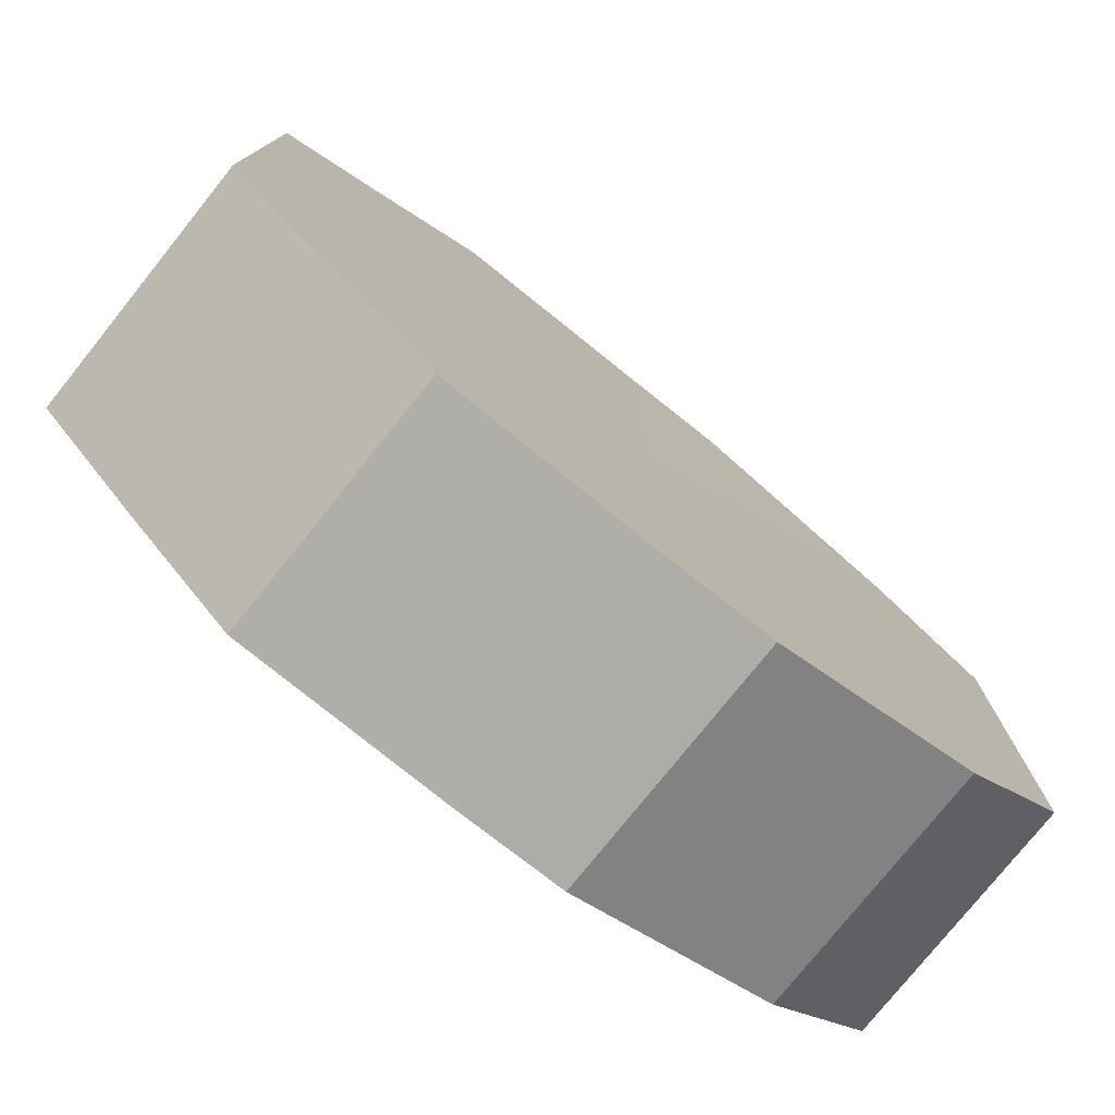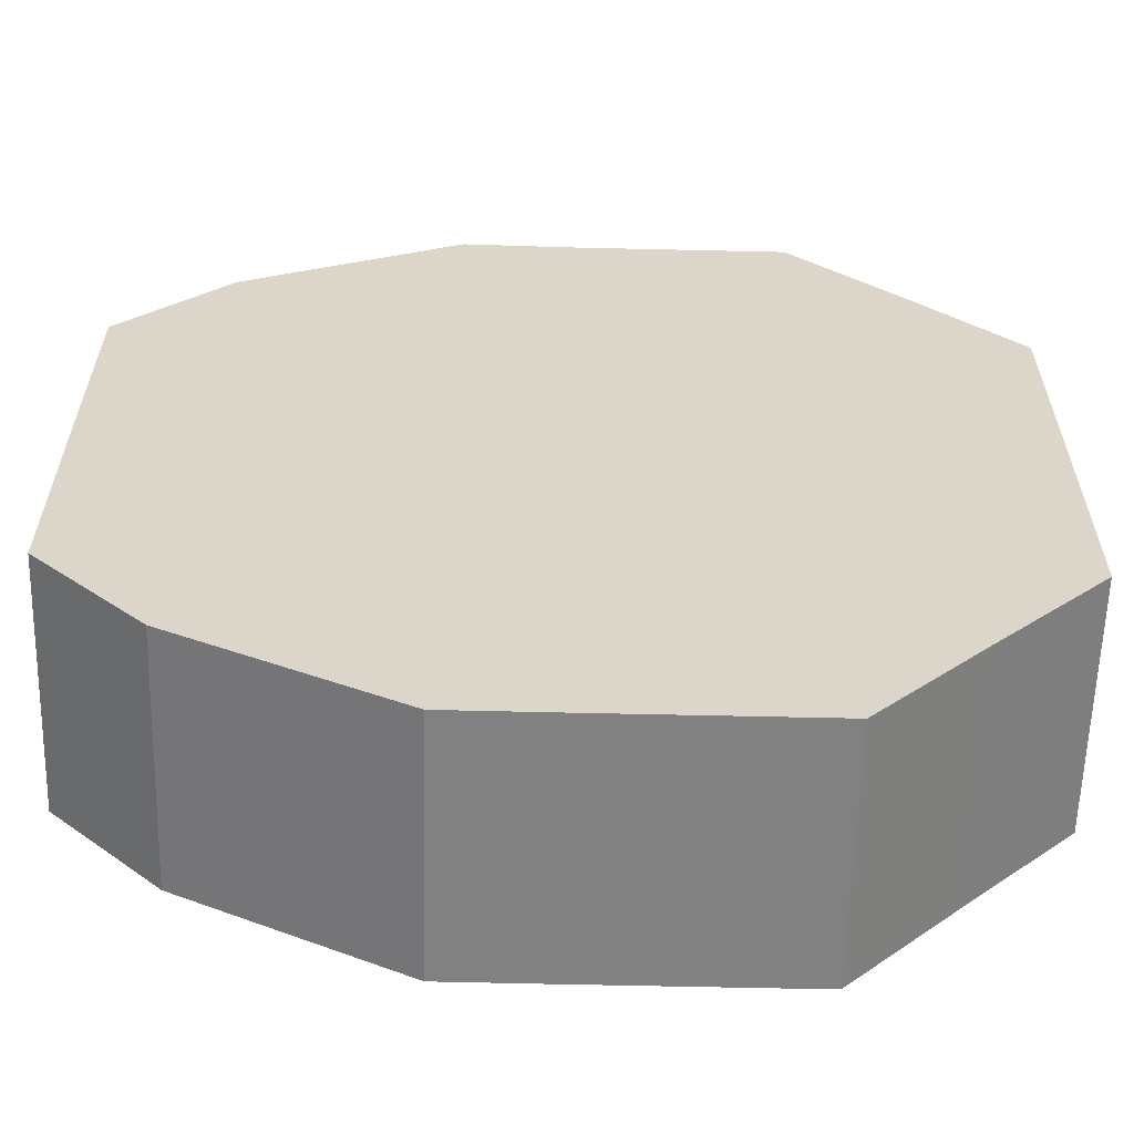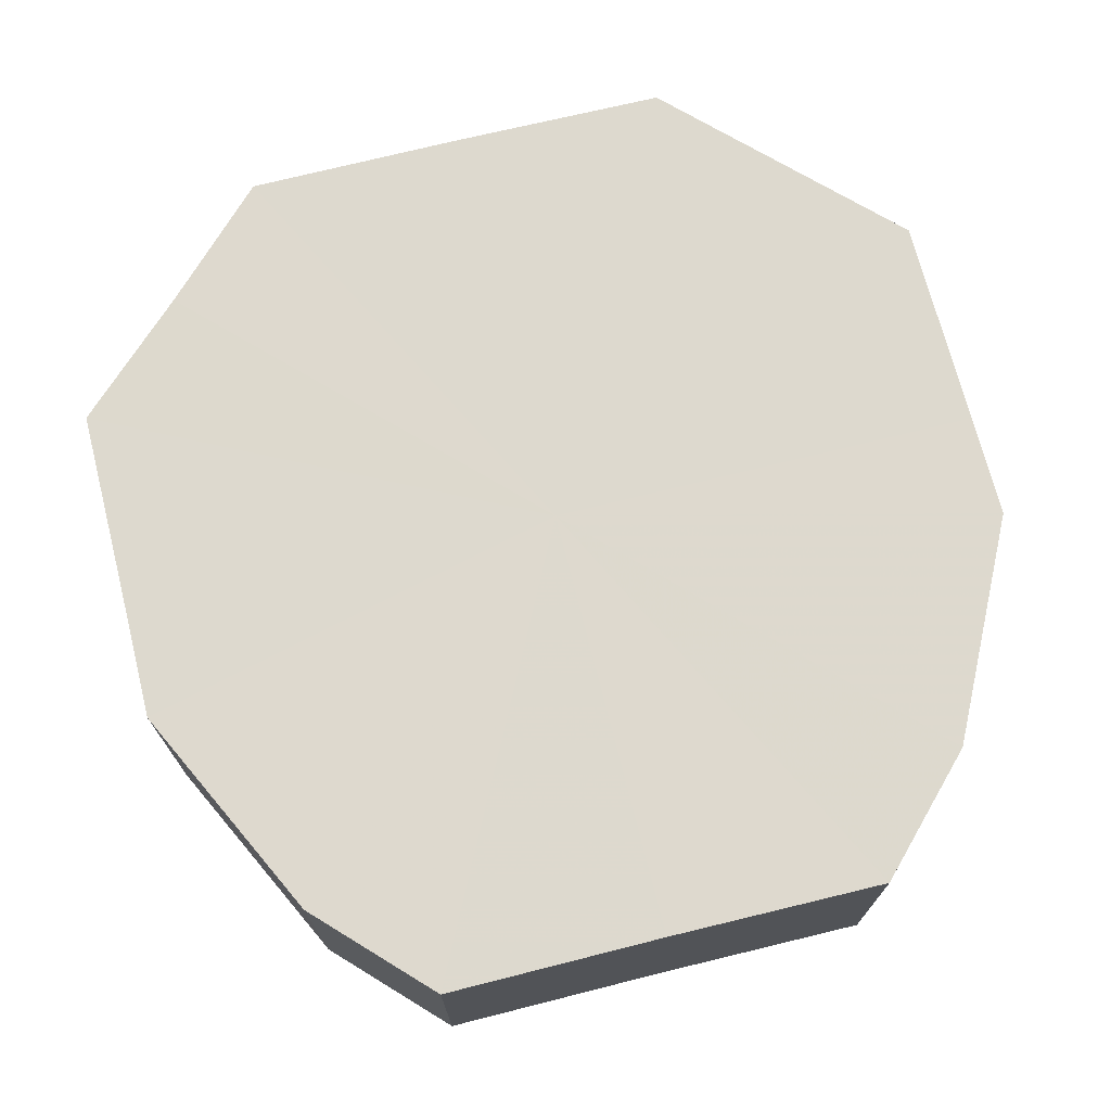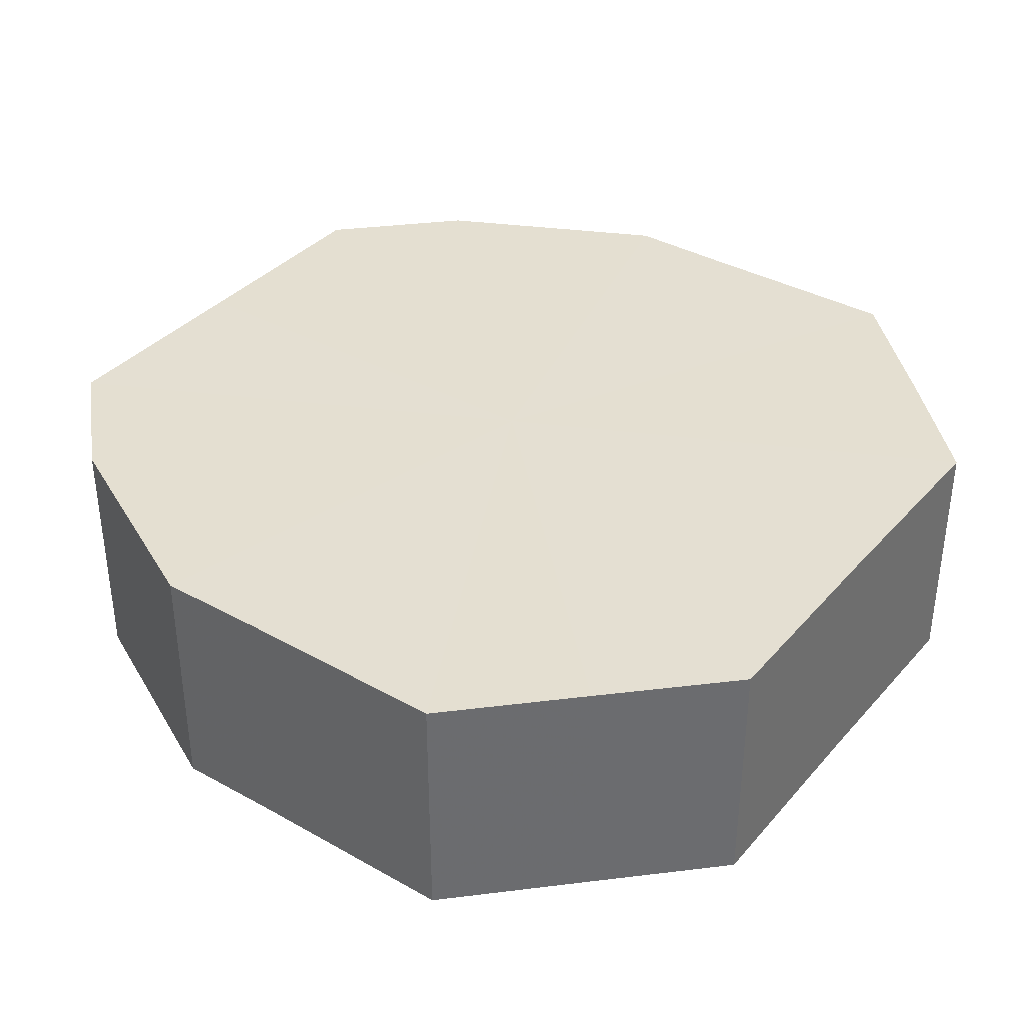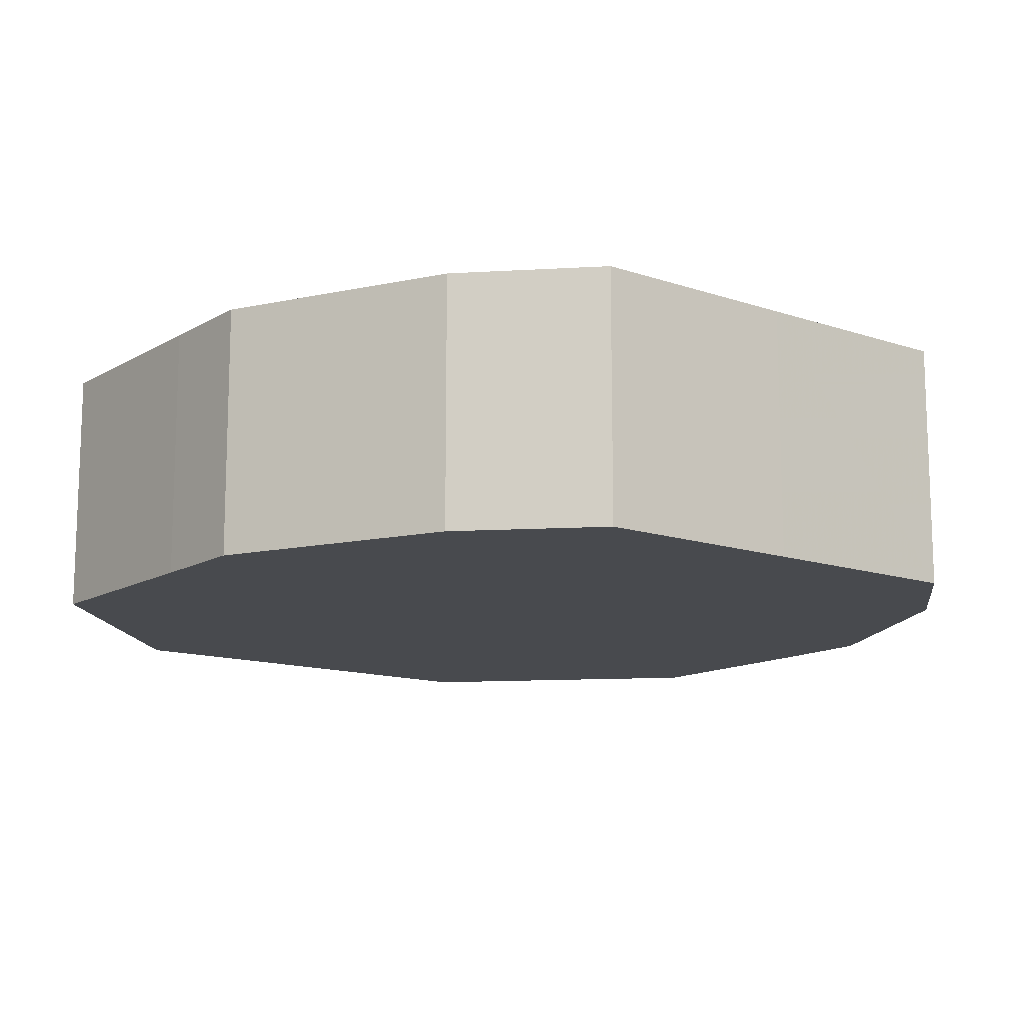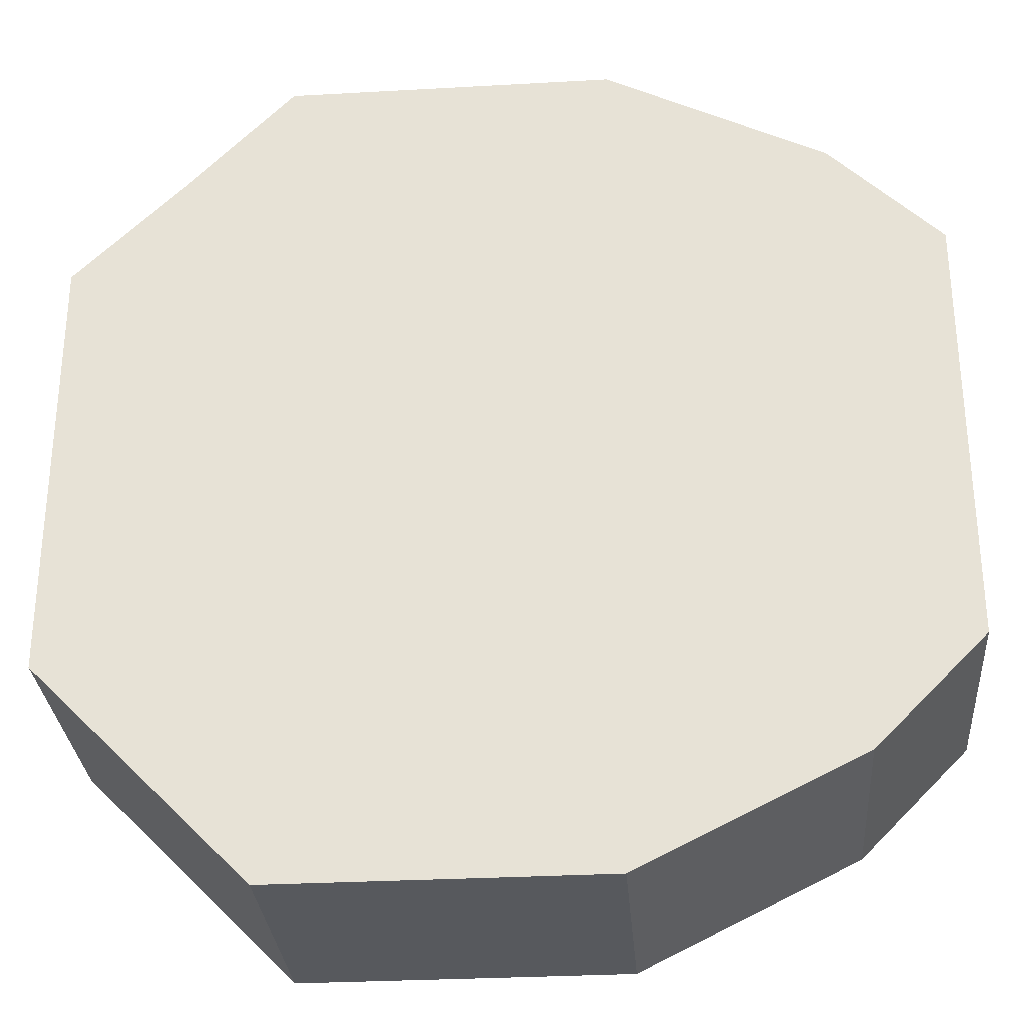
<metadata>
{"format":"obj","ext":"obj","renderer":"f3d","projection":"perspective","resolution":1024,"background":"white","views":[{"elev":-77.6,"azim":-38.6,"up":"+Y"},{"elev":-60.5,"azim":178.6,"up":"+Y"},{"elev":71.7,"azim":76.0,"up":"+Z"},{"elev":36.8,"azim":-144.1,"up":"+Z"},{"elev":-13.1,"azim":52.5,"up":"+Z"},{"elev":-30.0,"azim":4.6,"up":"+Y"}]}
</metadata>
<code>
o 10016
v 2244 1912 7.514
v 2244 1912 7.514
v 2244 1912 7.491
v 2244 1912 7.514
v 2244 1912 7.491
v 2244 1912 7.514
v 2244 1912 7.491
v 2244 1912 7.514
v 2244 1912 7.491
v 2244 1912 7.514
v 2244 1912 7.491
v 2244 1912 7.514
v 2244 1912 7.491
v 2244 1912 7.514
v 2244 1912 7.491
v 2244 1912 7.514
v 2244 1912 7.491
v 2244 1912 7.514
v 2244 1912 7.491
v 2244 1912 7.514
v 2244 1912 7.491
v 2244 1912 7.514
v 2244 1912 7.491
v 2244 1912 7.514
v 2244 1912 7.491
v 2244 1912 7.514
v 2244 1912 7.491
v 2244 1912 7.514
v 2244 1912 7.491
v 2244 1912 7.514
v 2244 1912 7.491
v 2244 1912 7.491
v 2244 1912 7.491
v 2244 1912 7.514
v 2244 1912 7.491
v 2244 1912 7.514
v 2244 1912 7.491
v 2244 1912 7.491
v 2244 1912 7.514
v 2244 1912 7.491
v 2244 1912 7.514
v 2244 1912 7.514
v 2244 1912 7.491
v 2244 1912 7.491
v 2244 1912 7.514
v 2244 1912 7.491
v 2244 1912 7.514
v 2244 1912 7.514
v 2244 1912 7.491
v 2244 1912 7.491
v 2244 1912 7.514
v 2244 1912 7.491
v 2244 1912 7.514
v 2244 1912 7.514
v 2244 1912 7.491
v 2244 1912 7.491
v 2244 1912 7.514
v 2244 1912 7.491
v 2244 1912 7.514
v 2244 1912 7.514
v 2244 1912 7.491
v 2244 1912 7.491
v 2244 1912 7.514
v 2244 1912 7.514
v 2244 1912 7.514
v 2244 1912 7.514
v 2244 1912 7.514
v 2244 1912 7.514
v 2244 1912 7.514
v 2244 1912 7.514
v 2244 1912 7.514
v 2244 1912 7.514
v 2244 1912 7.514
v 2244 1912 7.514
v 2244 1912 7.514
v 2244 1912 7.514
v 2244 1912 7.514
v 2244 1912 7.514
v 2244 1912 7.514
v 2244 1912 7.514
v 2244 1912 7.514
v 2244 1912 7.491
v 2244 1912 7.491
v 2244 1912 7.491
v 2244 1912 7.491
v 2244 1912 7.491
v 2244 1912 7.491
v 2244 1912 7.491
v 2244 1912 7.491
v 2244 1912 7.491
v 2244 1912 7.491
v 2244 1912 7.491
v 2244 1912 7.491
v 2244 1912 7.491
v 2244 1912 7.491
v 2244 1912 7.491
v 2244 1912 7.491
v 2244 1912 7.491
f 1 2 3
f 2 4 5
f 6 1 7
f 4 8 9
f 10 6 11
f 8 12 13
f 14 10 15
f 12 16 17
f 18 14 19
f 16 20 21
f 22 18 23
f 20 24 25
f 26 22 27
f 24 28 29
f 30 26 31
f 28 30 32
f 33 34 35
f 35 36 37
f 38 39 33
f 40 41 38
f 37 42 43
f 44 45 40
f 46 47 44
f 43 48 49
f 50 51 46
f 52 53 50
f 49 54 55
f 56 57 52
f 58 59 56
f 55 60 61
f 62 63 58
f 61 64 62
f 65 66 67
f 65 68 66
f 65 67 69
f 65 70 68
f 65 69 71
f 65 72 70
f 65 71 73
f 65 74 72
f 65 73 75
f 65 76 74
f 65 75 77
f 65 78 76
f 65 77 79
f 65 80 78
f 65 79 81
f 65 81 80
f 82 83 84
f 82 85 83
f 82 84 86
f 82 87 85
f 82 86 88
f 82 89 87
f 82 88 90
f 82 91 89
f 82 90 92
f 82 93 91
f 82 92 94
f 82 95 93
f 82 94 96
f 82 97 95
f 82 96 98
f 82 98 97

</code>
